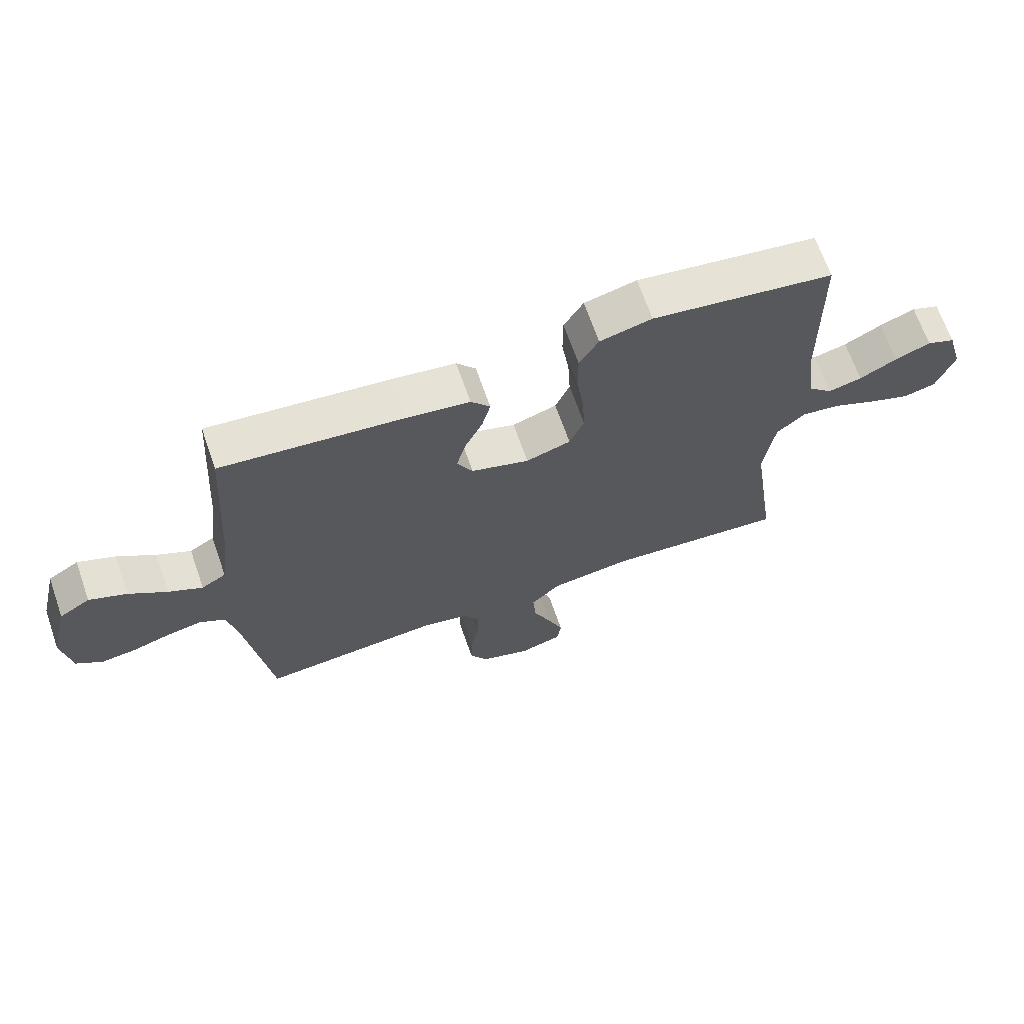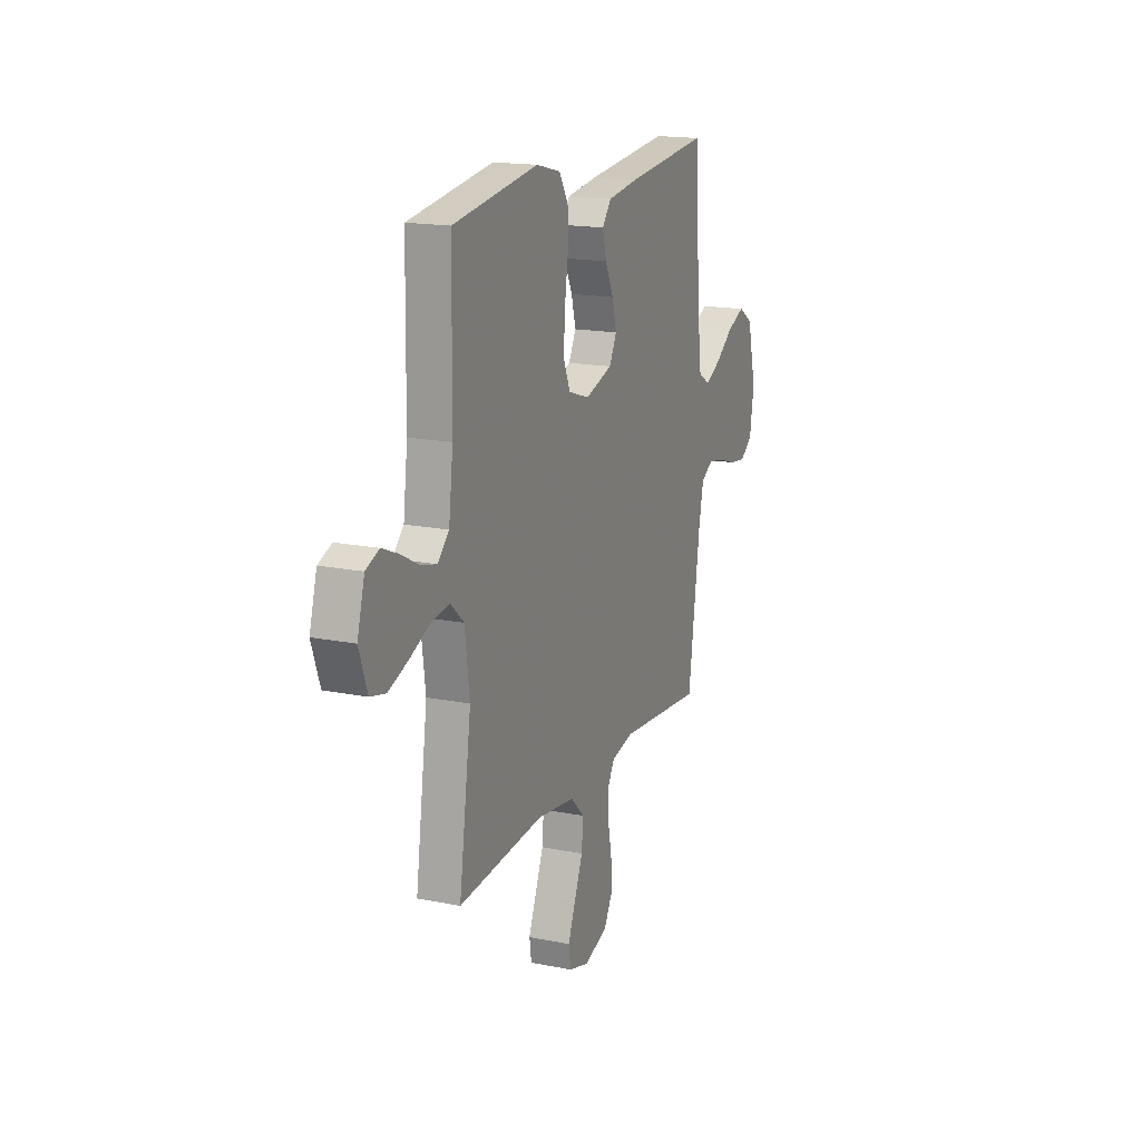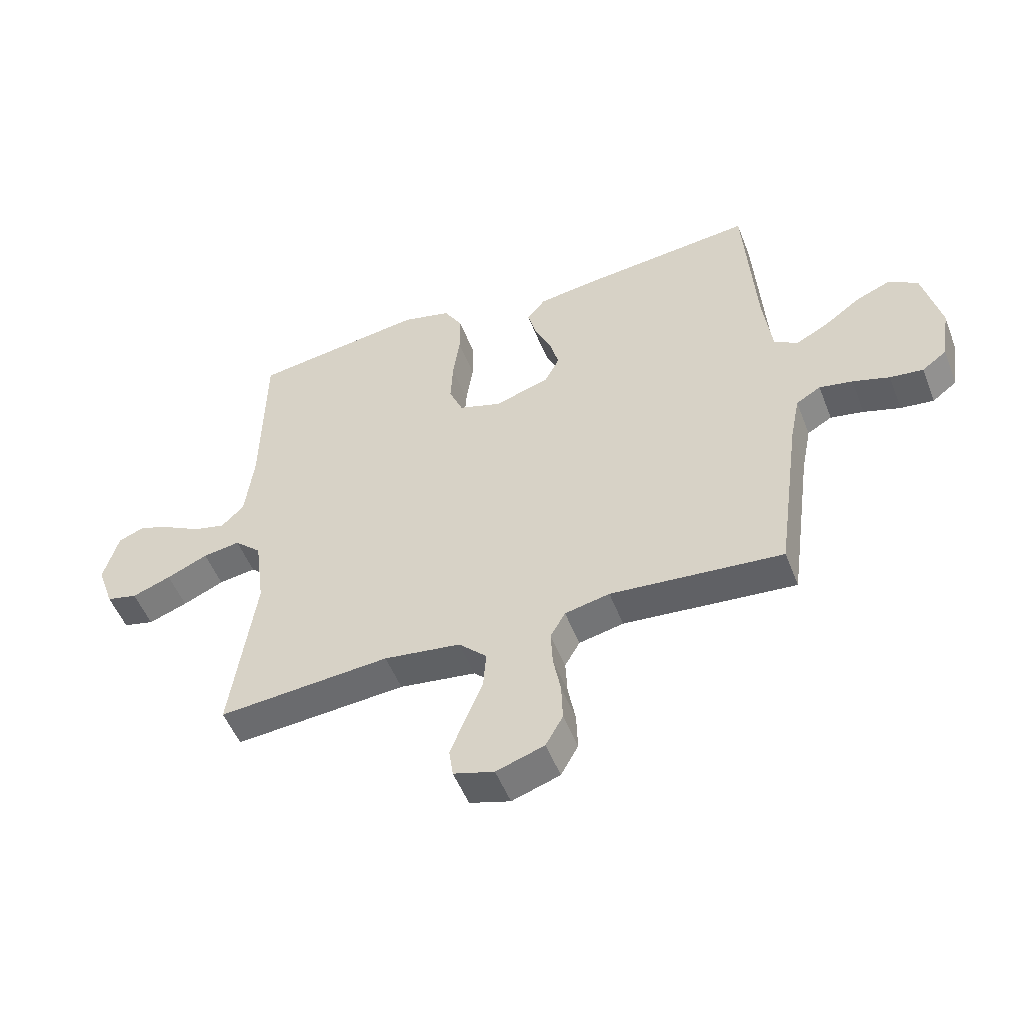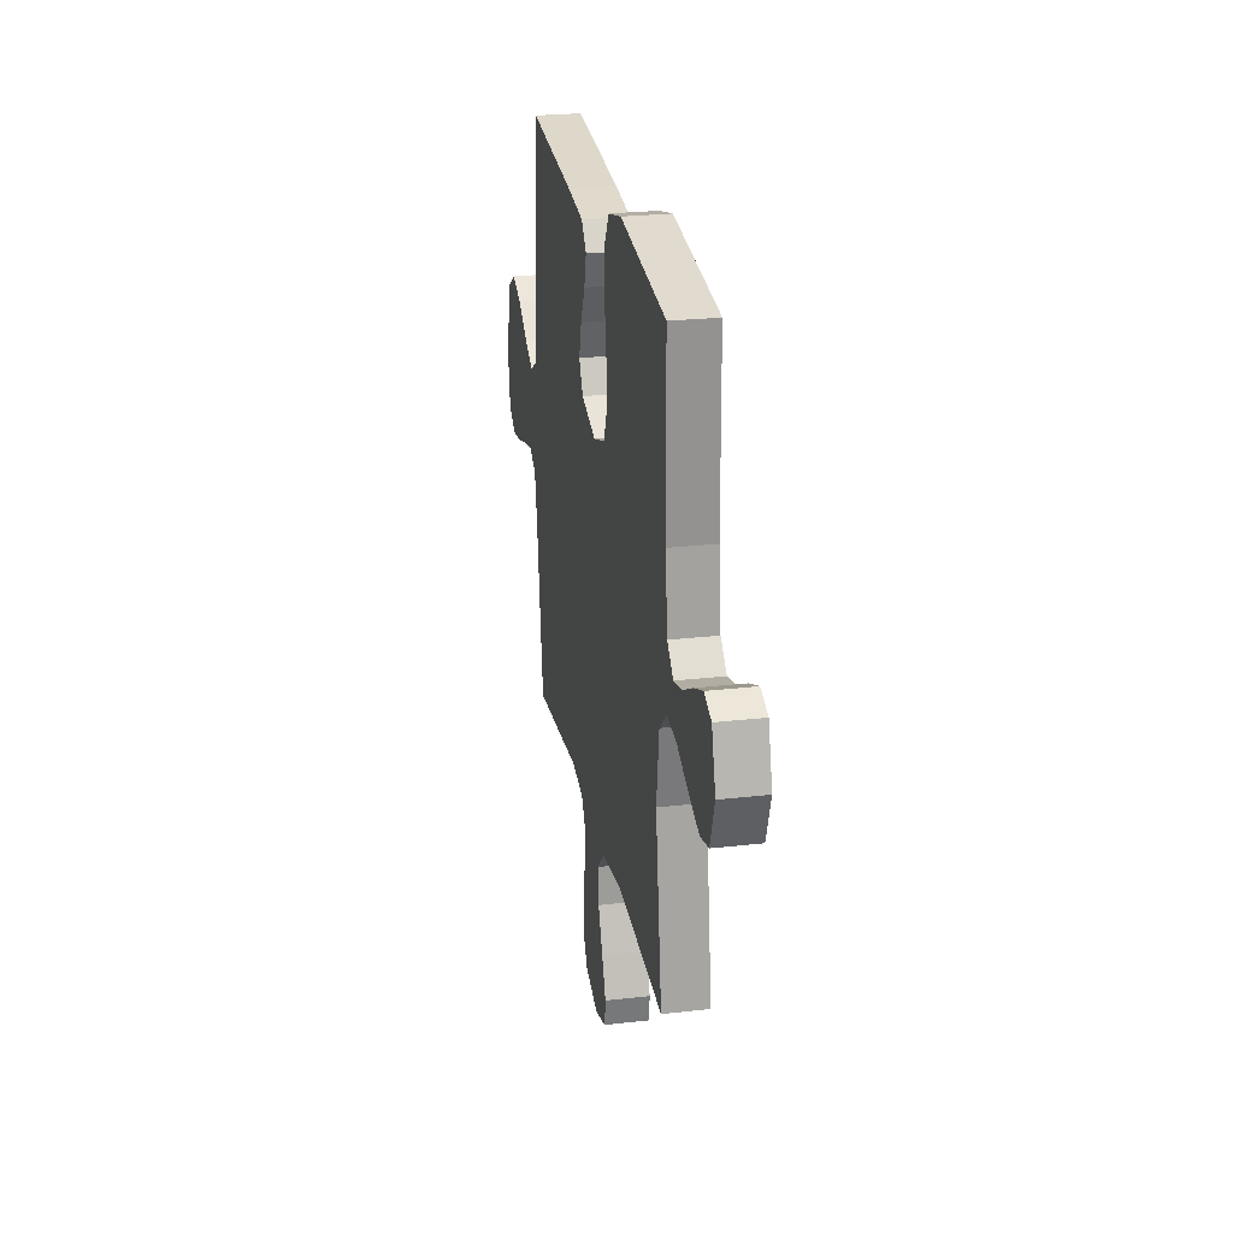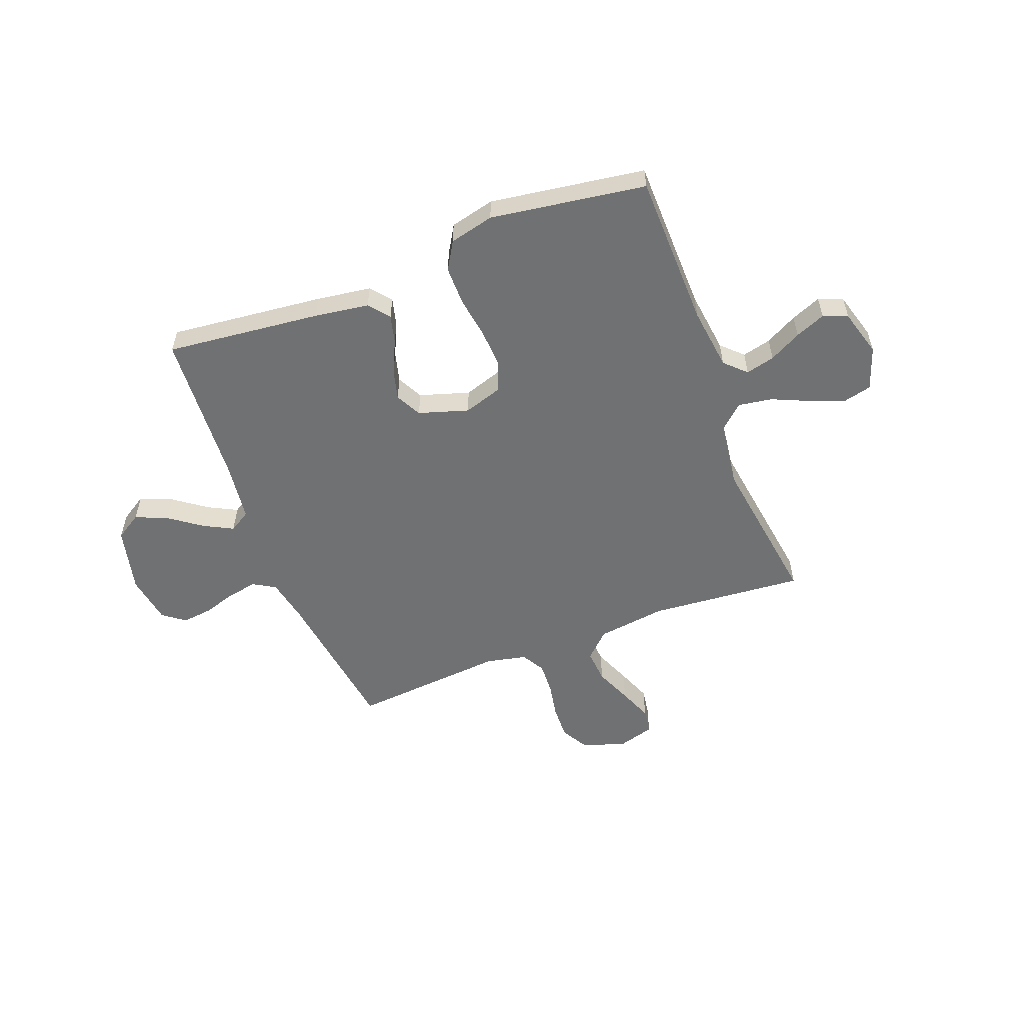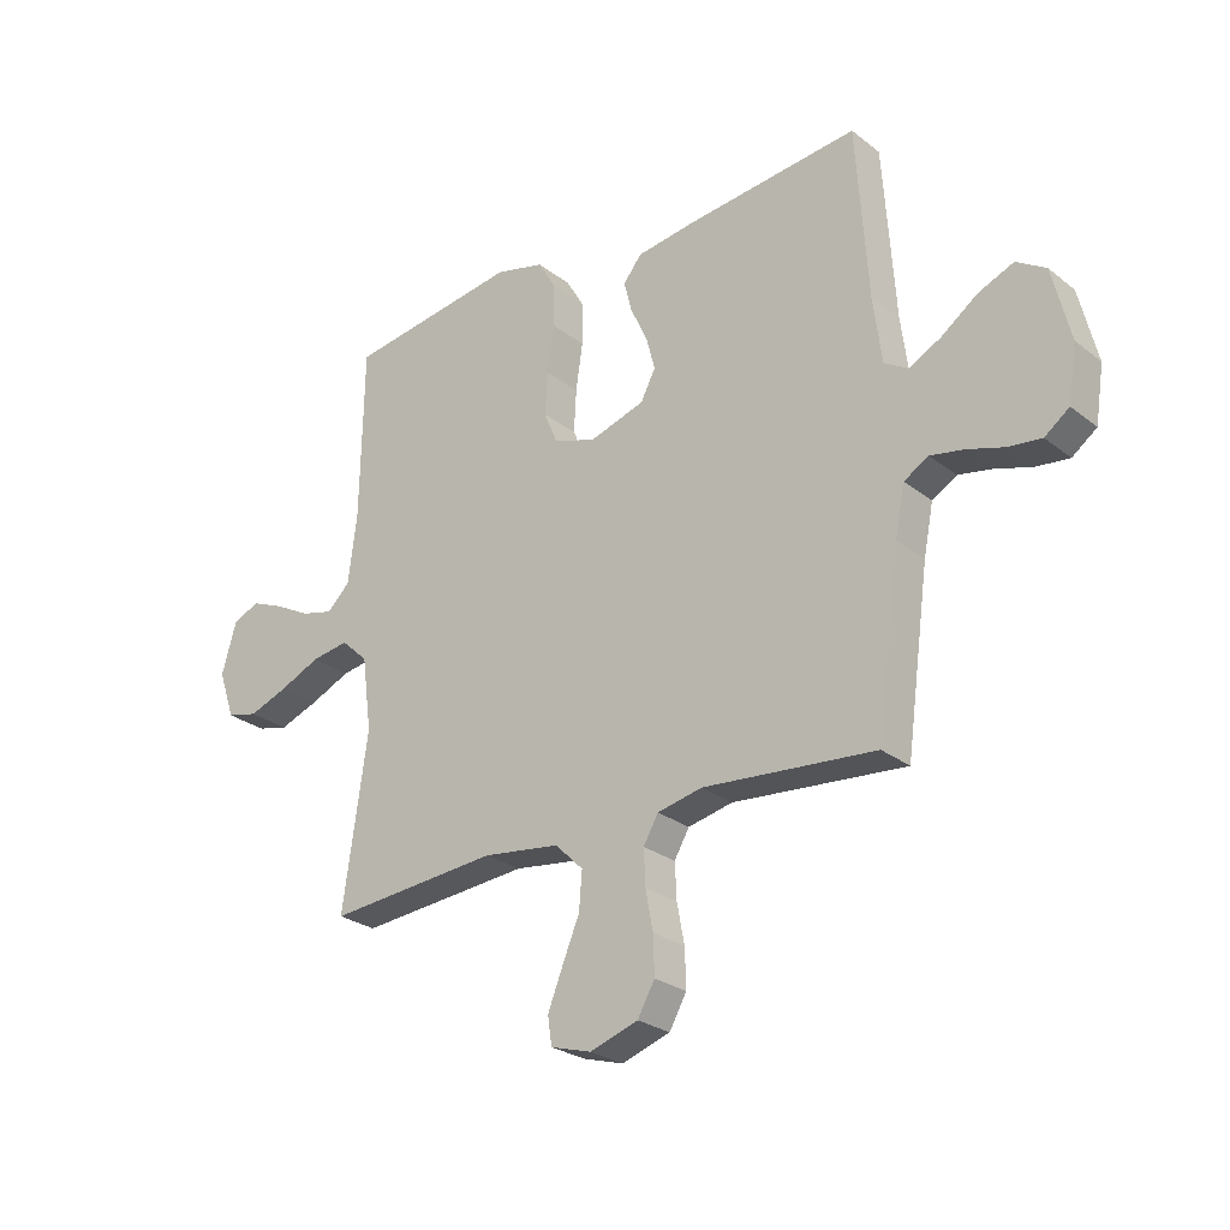
<metadata>
{"format":"obj","ext":"obj","renderer":"f3d","projection":"perspective","resolution":1024,"background":"white","views":[{"elev":67.5,"azim":-19.2,"up":"+Z"},{"elev":16.8,"azim":112.1,"up":"+Z"},{"elev":-51.3,"azim":-159.1,"up":"+Z"},{"elev":24.8,"azim":79.3,"up":"+Z"},{"elev":-55.1,"azim":20.9,"up":"+Y"},{"elev":-26.3,"azim":-140.4,"up":"+Z"}]}
</metadata>
<code>
v -0.5 0.07 0.5
v -0.2 0.07 0.468
v -0.095 0.07 0.453
v -0.063 0.07 0.413
v -0.077 0.07 0.358
v -0.106 0.07 0.296
v -0.122 0.07 0.236
v -0.096 0.07 0.186
v 0 0.07 0.156
v 0.074 0.07 0.18
v 0.098 0.07 0.237
v 0.094 0.07 0.312
v 0.082 0.07 0.394
v 0.082 0.07 0.469
v 0.114 0.07 0.523
v 0.2 0.07 0.544
v 0.5 0.07 0.5
v 0.505 0.07 0.2
v 0.52 0.07 0.078
v 0.56 0.07 0.039
v 0.616 0.07 0.053
v 0.678 0.07 0.086
v 0.736 0.07 0.11
v 0.783 0.07 0.091
v 0.809 0.07 0
v 0.78 0.07 -0.083
v 0.726 0.07 -0.096
v 0.658 0.07 -0.071
v 0.586 0.07 -0.039
v 0.521 0.07 -0.029
v 0.474 0.07 -0.072
v 0.457 0.07 -0.2
v 0.5 0.07 -0.5
v 0.2 0.07 -0.475
v 0.066 0.07 -0.493
v 0.017 0.07 -0.541
v 0.022 0.07 -0.606
v 0.052 0.07 -0.678
v 0.078 0.07 -0.744
v 0.071 0.07 -0.793
v 0 0.07 -0.814
v -0.084 0.07 -0.786
v -0.114 0.07 -0.733
v -0.112 0.07 -0.667
v -0.099 0.07 -0.598
v -0.096 0.07 -0.536
v -0.122 0.07 -0.491
v -0.2 0.07 -0.474
v -0.5 0.07 -0.5
v -0.541 0.07 -0.2
v -0.558 0.07 -0.115
v -0.601 0.07 -0.09
v -0.659 0.07 -0.101
v -0.723 0.07 -0.121
v -0.781 0.07 -0.128
v -0.824 0.07 -0.096
v -0.839 0.07 0
v -0.808 0.07 0.128
v -0.757 0.07 0.16
v -0.695 0.07 0.134
v -0.632 0.07 0.088
v -0.576 0.07 0.059
v -0.535 0.07 0.084
v -0.52 0.07 0.2
v -0.5 0 0.5
v -0.2 0 0.468
v -0.095 0 0.453
v -0.063 0 0.413
v -0.077 0 0.358
v -0.106 0 0.296
v -0.122 0 0.236
v -0.096 0 0.186
v 0 0 0.156
v 0.074 0 0.18
v 0.098 0 0.237
v 0.094 0 0.312
v 0.082 0 0.394
v 0.082 0 0.469
v 0.114 0 0.523
v 0.2 0 0.544
v 0.5 0 0.5
v 0.505 0 0.2
v 0.52 0 0.078
v 0.56 0 0.039
v 0.616 0 0.053
v 0.678 0 0.086
v 0.736 0 0.11
v 0.783 0 0.091
v 0.809 0 0
v 0.78 0 -0.083
v 0.726 0 -0.096
v 0.658 0 -0.071
v 0.586 0 -0.039
v 0.521 0 -0.029
v 0.474 0 -0.072
v 0.457 0 -0.2
v 0.5 0 -0.5
v 0.2 0 -0.475
v 0.066 0 -0.493
v 0.017 0 -0.541
v 0.022 0 -0.606
v 0.052 0 -0.678
v 0.078 0 -0.744
v 0.071 0 -0.793
v 0 0 -0.814
v -0.084 0 -0.786
v -0.114 0 -0.733
v -0.112 0 -0.667
v -0.099 0 -0.598
v -0.096 0 -0.536
v -0.122 0 -0.491
v -0.2 0 -0.474
v -0.5 0 -0.5
v -0.541 0 -0.2
v -0.558 0 -0.115
v -0.601 0 -0.09
v -0.659 0 -0.101
v -0.723 0 -0.121
v -0.781 0 -0.128
v -0.824 0 -0.096
v -0.839 0 0
v -0.808 0 0.128
v -0.757 0 0.16
v -0.695 0 0.134
v -0.632 0 0.088
v -0.576 0 0.059
v -0.535 0 0.084
v -0.52 0 0.2
f 59 60 61
f 58 59 61
f 57 58 61
f 56 57 61
f 55 56 61
f 54 55 61
f 53 54 61
f 52 53 61 62
f 51 52 62 63
f 48 49 50
f 51 63 64
f 50 51 64
f 48 50 64
f 47 48 64
f 43 44 45
f 42 43 45
f 41 42 45
f 40 41 45
f 39 40 45
f 38 39 45
f 37 38 45
f 36 37 45 46
f 64 1 2
f 47 64 2
f 46 47 2
f 36 46 2
f 35 36 2
f 27 28 29
f 26 27 29
f 25 26 29
f 24 25 29
f 23 24 29
f 22 23 29
f 21 22 29
f 20 21 29 30
f 19 20 30 31
f 16 17 18
f 15 16 18
f 14 15 18
f 13 14 18
f 12 13 18
f 18 19 31
f 12 18 31
f 11 12 31
f 4 5 6
f 3 4 6
f 2 3 6
f 2 6 7
f 35 2 7
f 34 35 7 8
f 34 8 9
f 33 34 9
f 32 33 9
f 10 11 31 32
f 9 10 32
f 125 124 123
f 125 123 122
f 125 122 121
f 125 121 120
f 125 120 119
f 125 119 118
f 125 118 117
f 126 125 117 116
f 127 126 116 115
f 114 113 112
f 128 127 115
f 128 115 114
f 128 114 112
f 128 112 111
f 109 108 107
f 109 107 106
f 109 106 105
f 109 105 104
f 109 104 103
f 109 103 102
f 109 102 101
f 110 109 101 100
f 66 65 128
f 66 128 111
f 66 111 110
f 66 110 100
f 66 100 99
f 93 92 91
f 93 91 90
f 93 90 89
f 93 89 88
f 93 88 87
f 93 87 86
f 93 86 85
f 94 93 85 84
f 95 94 84 83
f 82 81 80
f 82 80 79
f 82 79 78
f 82 78 77
f 82 77 76
f 95 83 82
f 95 82 76
f 95 76 75
f 70 69 68
f 70 68 67
f 70 67 66
f 71 70 66
f 71 66 99
f 72 71 99 98
f 73 72 98
f 73 98 97
f 73 97 96
f 96 95 75 74
f 96 74 73
f 1 65 66 2
f 2 66 67 3
f 3 67 68 4
f 4 68 69 5
f 5 69 70 6
f 6 70 71 7
f 7 71 72 8
f 8 72 73 9
f 9 73 74 10
f 10 74 75 11
f 11 75 76 12
f 12 76 77 13
f 13 77 78 14
f 14 78 79 15
f 15 79 80 16
f 16 80 81 17
f 17 81 82 18
f 18 82 83 19
f 19 83 84 20
f 20 84 85 21
f 21 85 86 22
f 22 86 87 23
f 23 87 88 24
f 24 88 89 25
f 25 89 90 26
f 26 90 91 27
f 27 91 92 28
f 28 92 93 29
f 29 93 94 30
f 30 94 95 31
f 31 95 96 32
f 32 96 97 33
f 33 97 98 34
f 34 98 99 35
f 35 99 100 36
f 36 100 101 37
f 37 101 102 38
f 38 102 103 39
f 39 103 104 40
f 40 104 105 41
f 41 105 106 42
f 42 106 107 43
f 43 107 108 44
f 44 108 109 45
f 45 109 110 46
f 46 110 111 47
f 47 111 112 48
f 48 112 113 49
f 49 113 114 50
f 50 114 115 51
f 51 115 116 52
f 52 116 117 53
f 53 117 118 54
f 54 118 119 55
f 55 119 120 56
f 56 120 121 57
f 57 121 122 58
f 58 122 123 59
f 59 123 124 60
f 60 124 125 61
f 61 125 126 62
f 62 126 127 63
f 63 127 128 64
f 64 128 65 1

</code>
